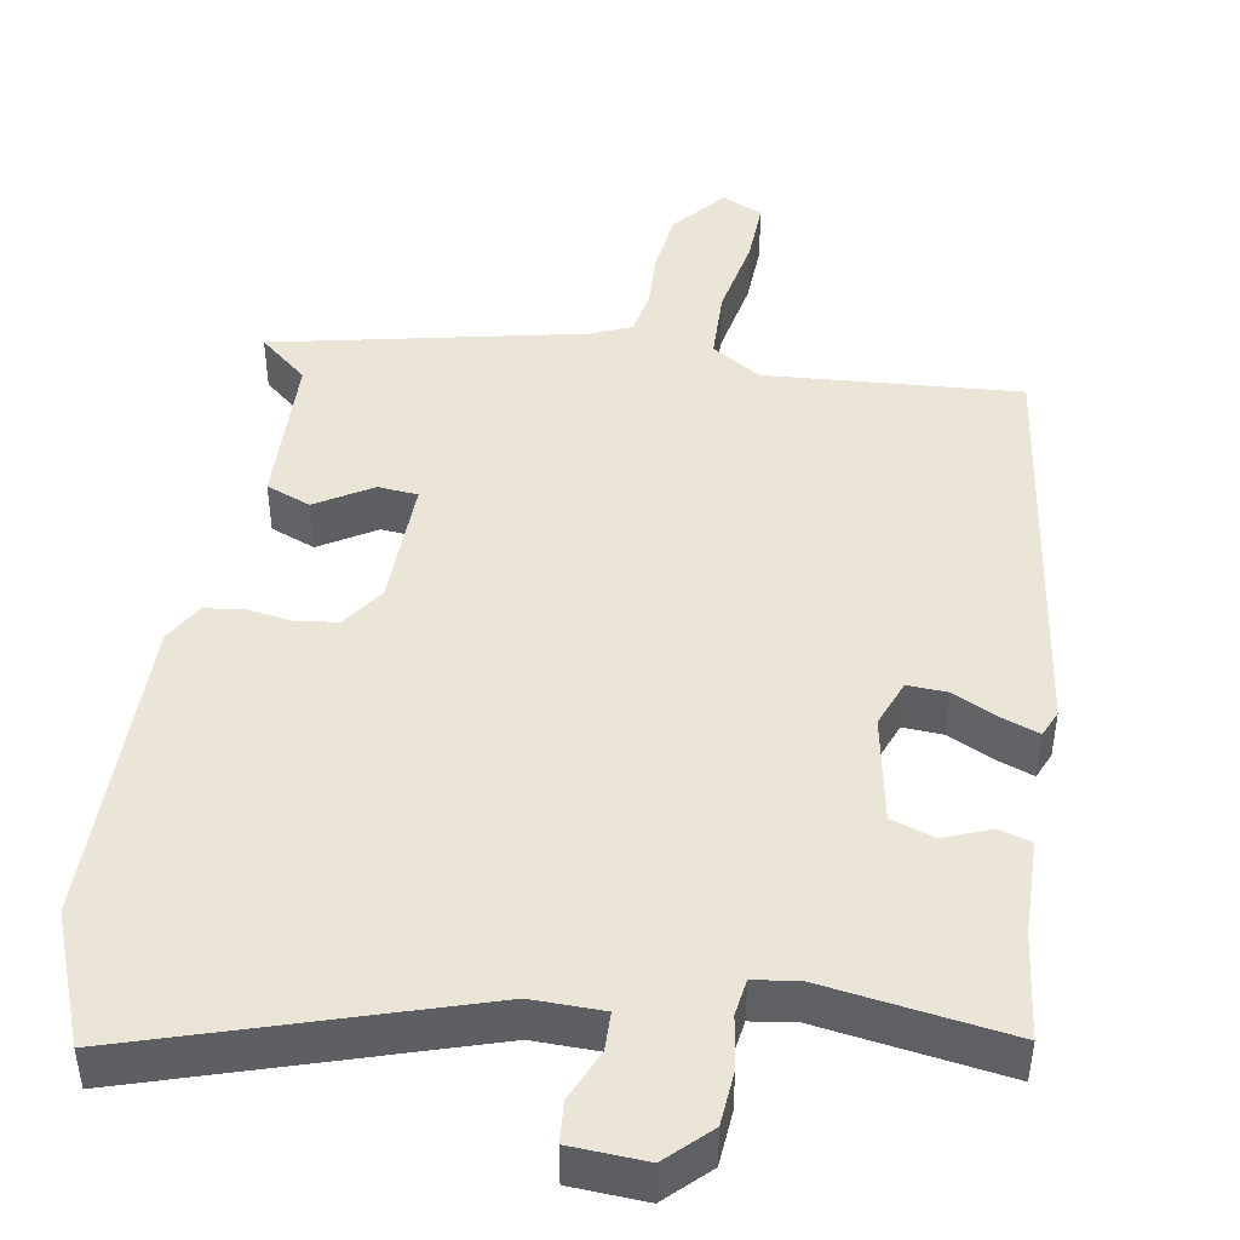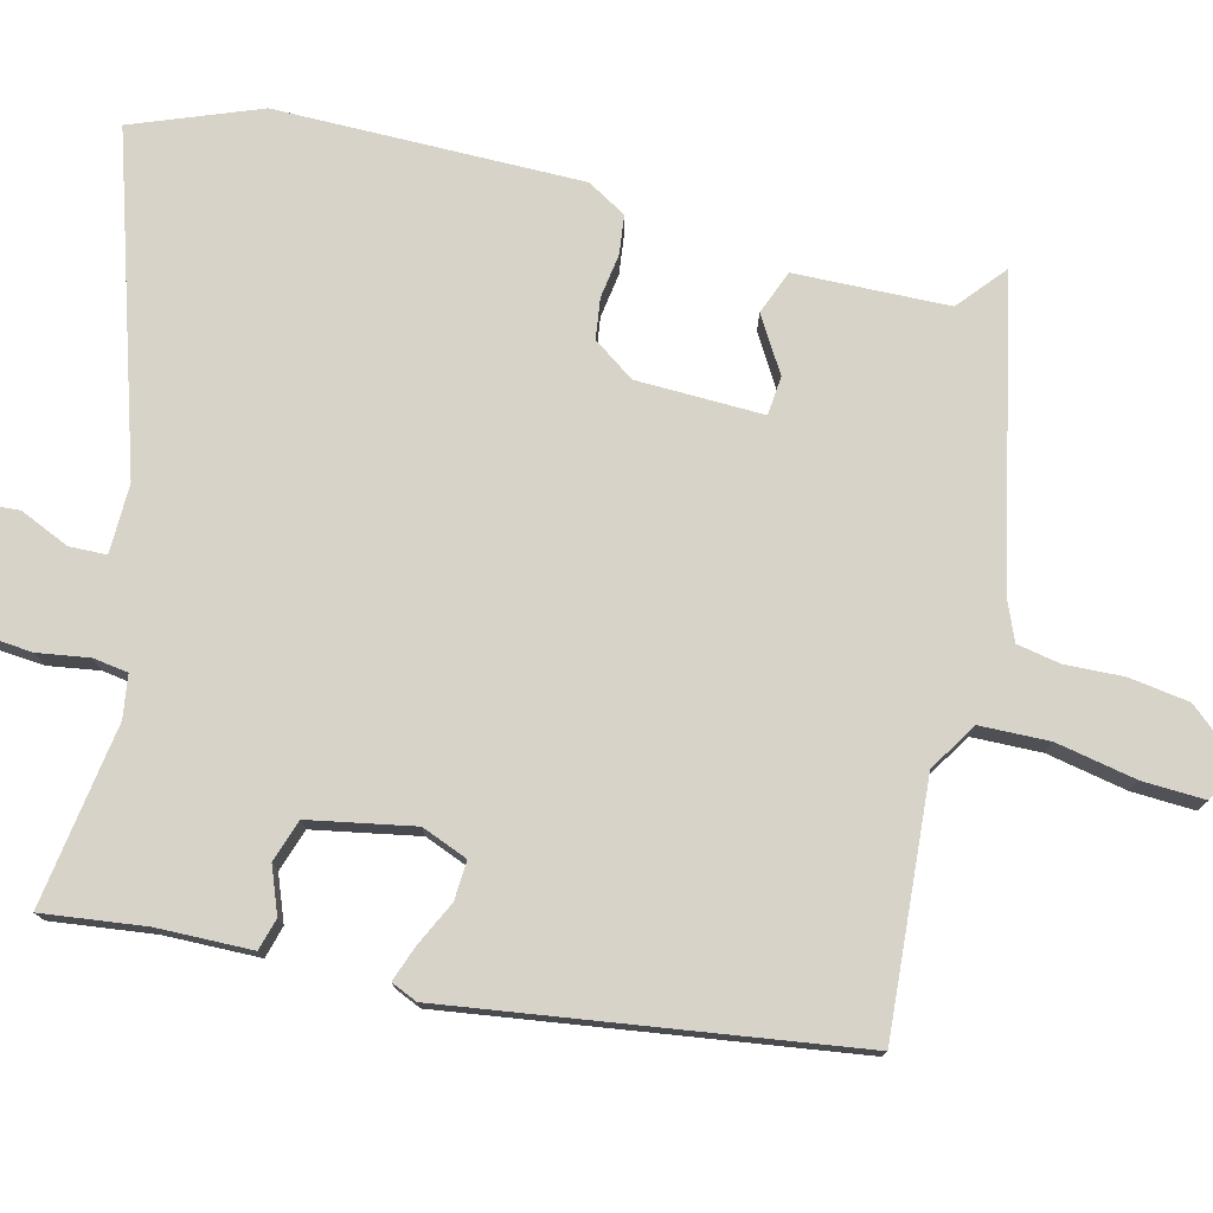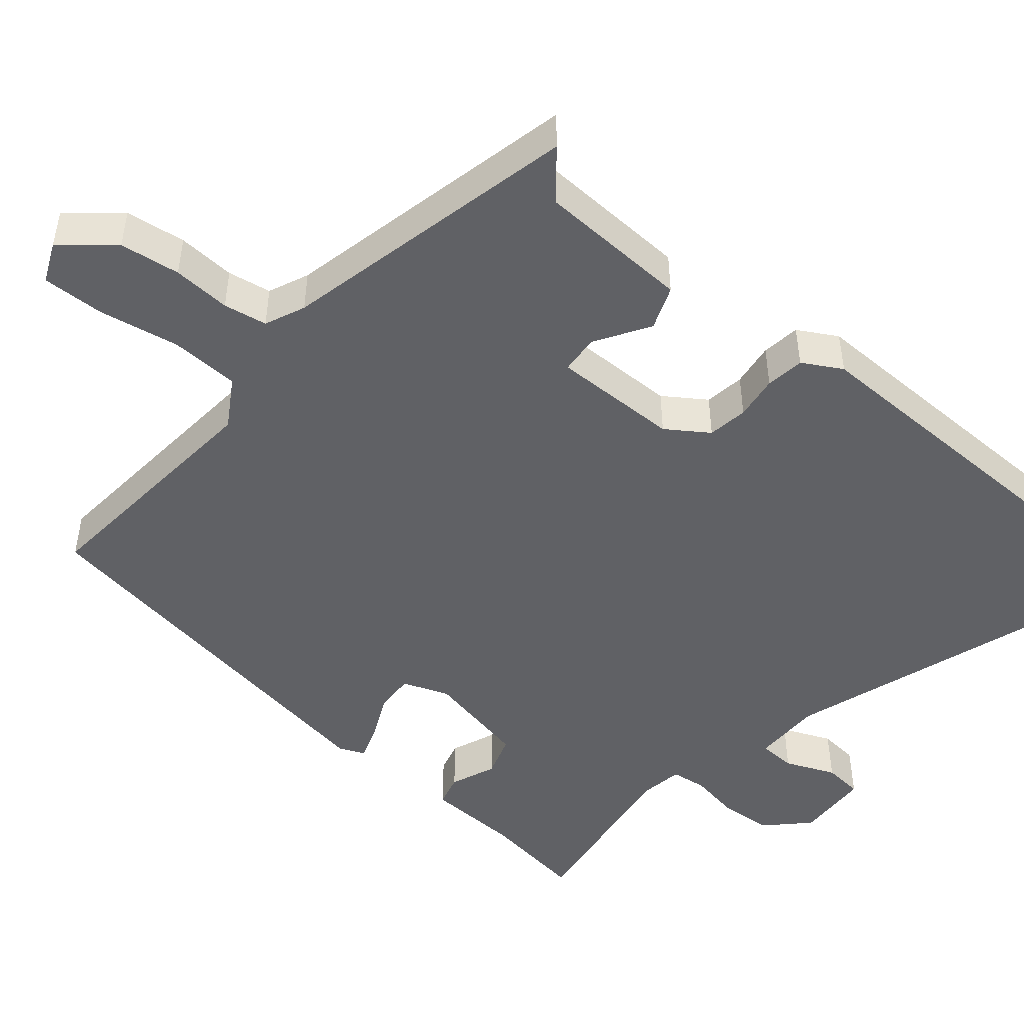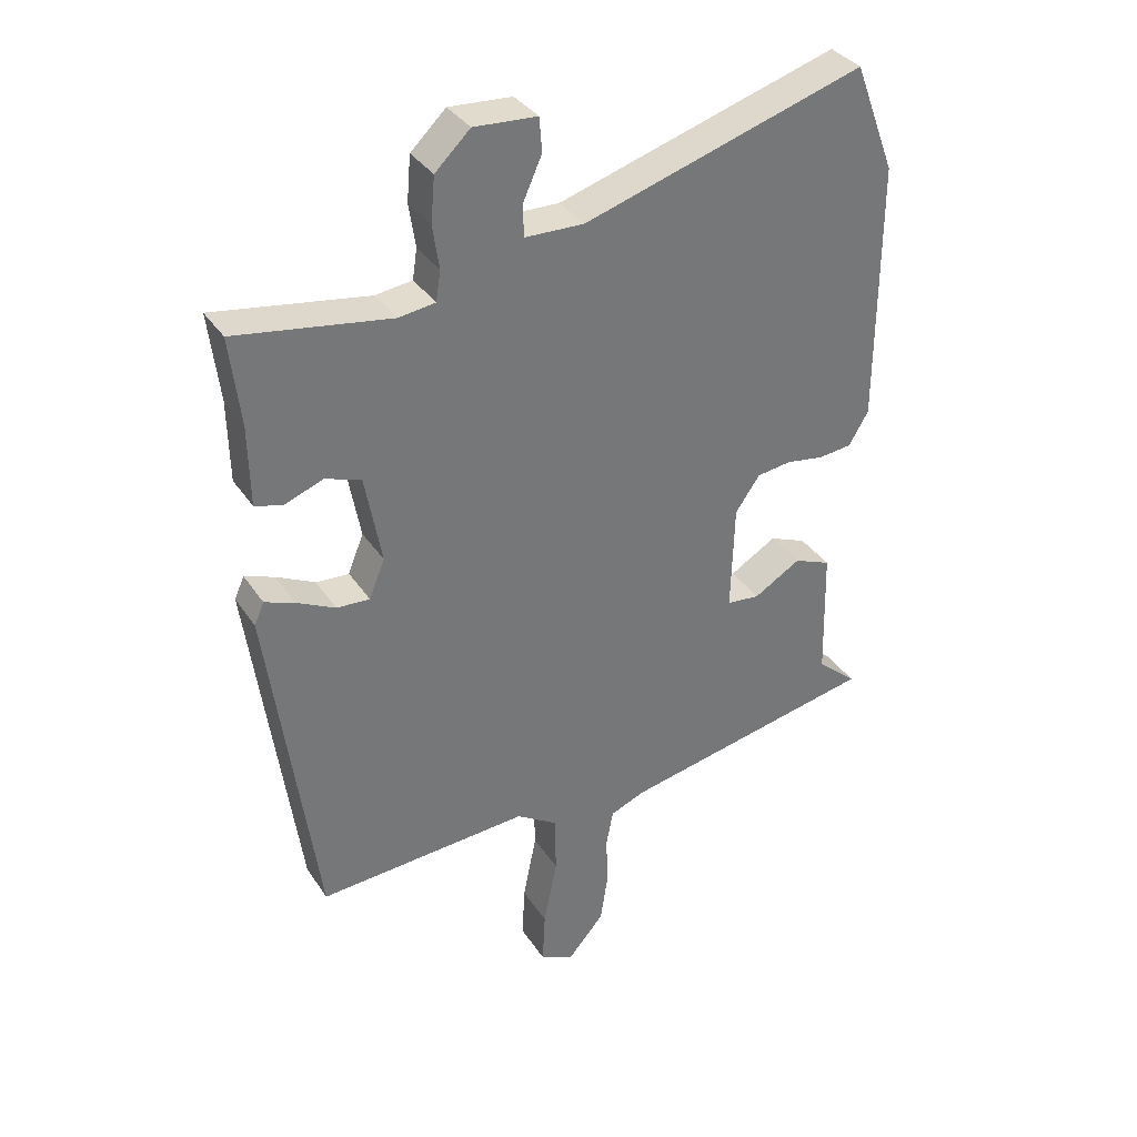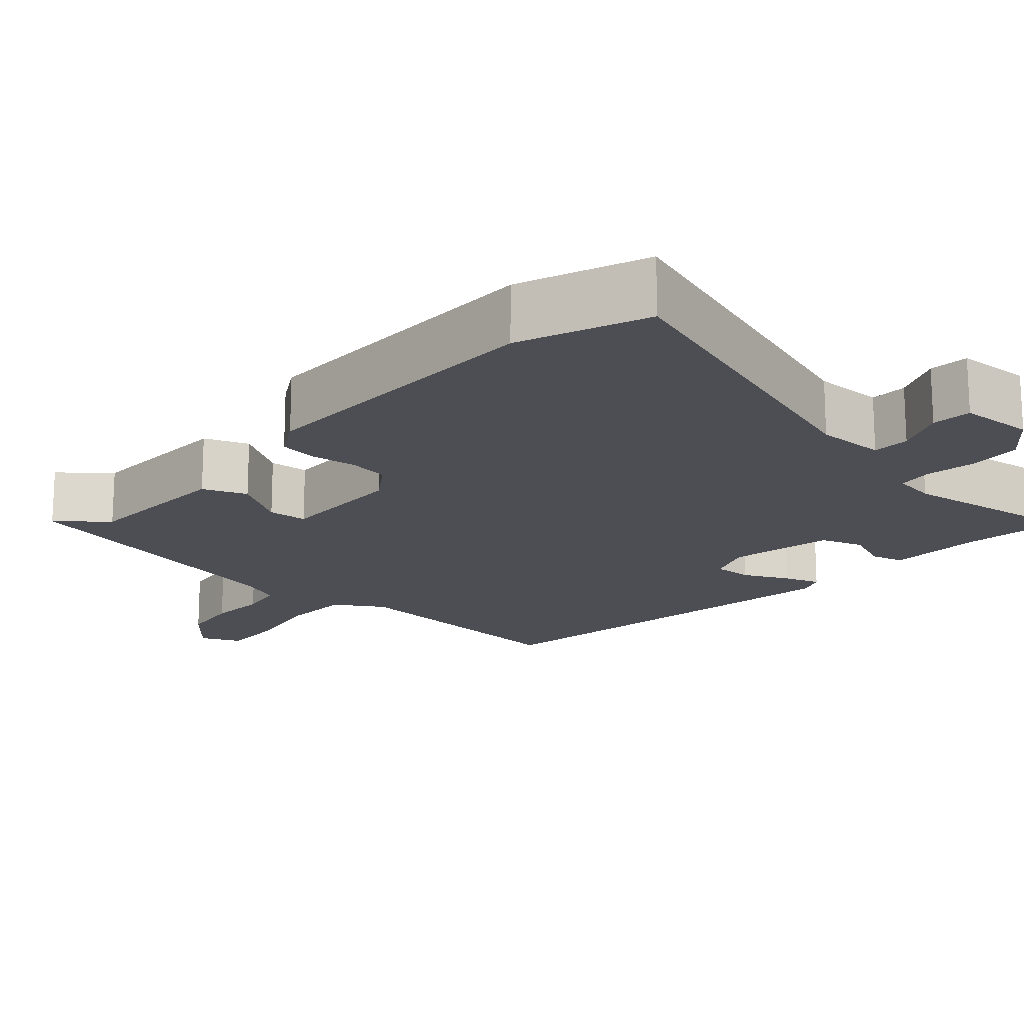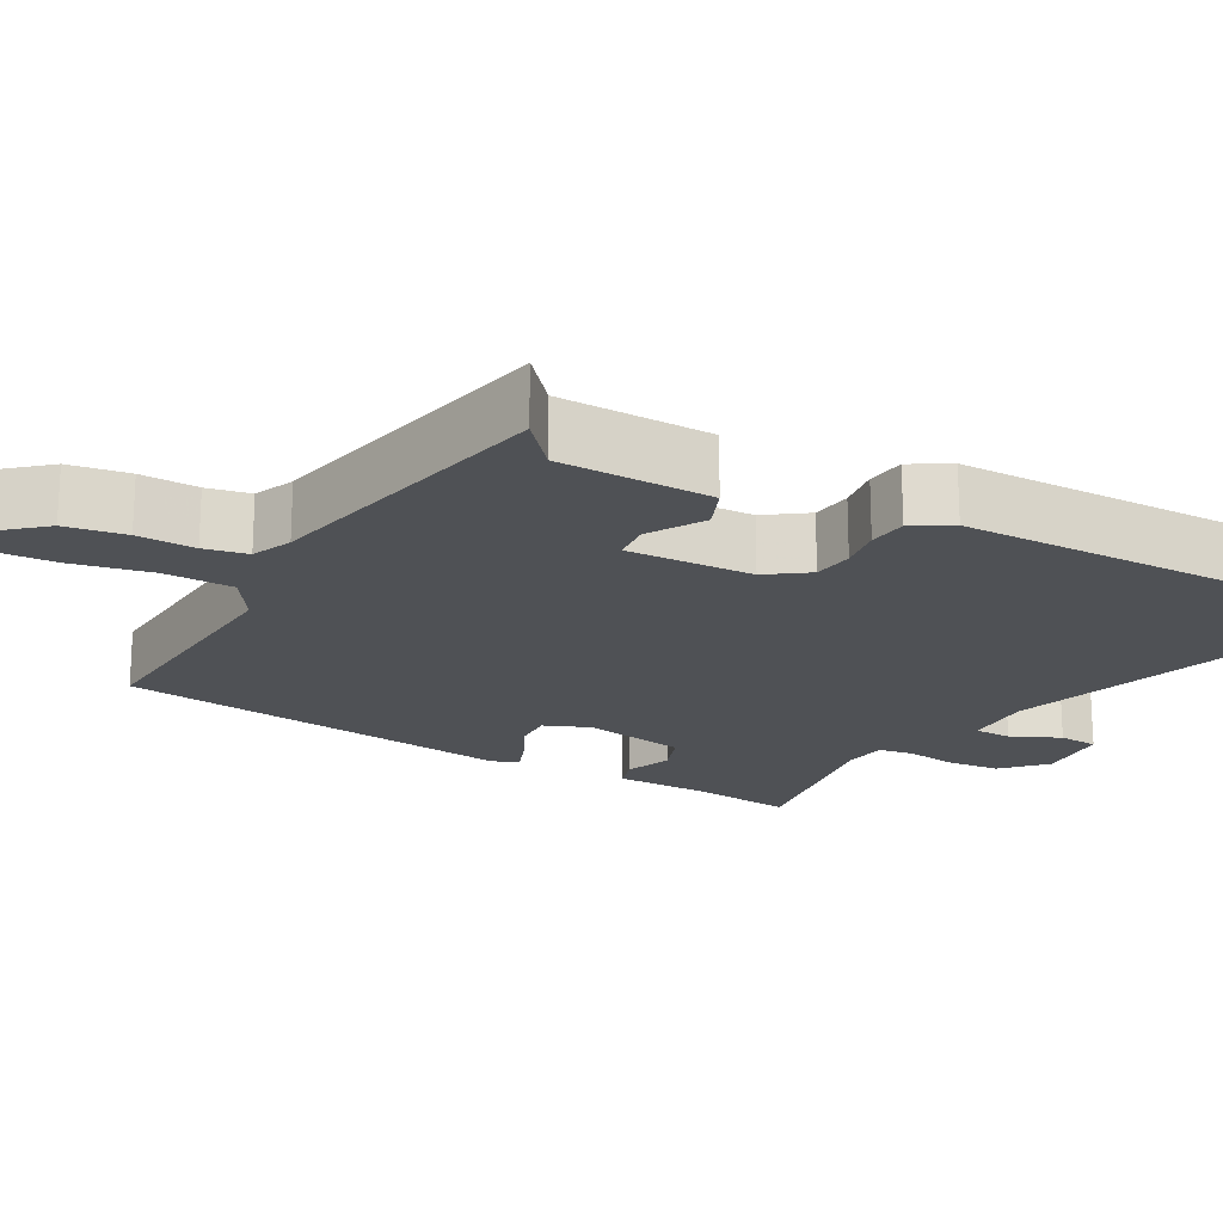
<metadata>
{"format":"obj","ext":"obj","renderer":"f3d","projection":"perspective","resolution":1024,"background":"white","views":[{"elev":45.8,"azim":9.3,"up":"+Y"},{"elev":76.4,"azim":103.7,"up":"+Y"},{"elev":-48.2,"azim":-131.0,"up":"+Y"},{"elev":34.9,"azim":151.1,"up":"+Z"},{"elev":-17.4,"azim":-42.4,"up":"+Y"},{"elev":-19.6,"azim":-118.8,"up":"+Y"}]}
</metadata>
<code>
v 0.427 0.07 -0.489
v 0.101 0.07 -0.467
v 0.038 0.07 -0.507
v 0.036 0.07 -0.598
v 0.057 0.07 -0.703
v 0.061 0.07 -0.785
v 0.009 0.07 -0.809
v -0.047 0.07 -0.744
v -0.059 0.07 -0.665
v -0.056 0.07 -0.589
v -0.067 0.07 -0.532
v -0.12 0.07 -0.51
v -0.516 0.07 -0.429
v -0.454 0.07 -0.376
v -0.449 0.07 -0.175
v -0.392 0.07 -0.152
v -0.32 0.07 -0.195
v -0.269 0.07 -0.19
v -0.274 0.07 -0.024
v -0.312 0.07 0.03
v -0.365 0.07 0.037
v -0.423 0.07 0.028
v -0.474 0.07 0.034
v -0.504 0.07 0.085
v -0.505 0.07 0.486
v -0.442 0.07 0.652
v -0.011 0.07 0.519
v 0.08 0.07 0.521
v 0.081 0.07 0.57
v 0.052 0.07 0.635
v 0.056 0.07 0.687
v 0.153 0.07 0.693
v 0.207 0.07 0.641
v 0.213 0.07 0.572
v 0.203 0.07 0.505
v 0.21 0.07 0.459
v 0.266 0.07 0.451
v 0.504 0.07 0.488
v 0.488 0.07 0.353
v 0.486 0.07 0.229
v 0.444 0.07 0.217
v 0.384 0.07 0.24
v 0.329 0.07 0.221
v 0.304 0.07 0.084
v 0.328 0.07 0.024
v 0.379 0.07 0.027
v 0.438 0.07 0.056
v 0.484 0.07 0.073
v 0.499 0.07 0.039
v 0.427 0 -0.489
v 0.101 0 -0.467
v 0.038 0 -0.507
v 0.036 0 -0.598
v 0.057 0 -0.703
v 0.061 0 -0.785
v 0.009 0 -0.809
v -0.047 0 -0.744
v -0.059 0 -0.665
v -0.056 0 -0.589
v -0.067 0 -0.532
v -0.12 0 -0.51
v -0.516 0 -0.429
v -0.454 0 -0.376
v -0.449 0 -0.175
v -0.392 0 -0.152
v -0.32 0 -0.195
v -0.269 0 -0.19
v -0.274 0 -0.024
v -0.312 0 0.03
v -0.365 0 0.037
v -0.423 0 0.028
v -0.474 0 0.034
v -0.504 0 0.085
v -0.505 0 0.486
v -0.442 0 0.652
v -0.011 0 0.519
v 0.08 0 0.521
v 0.081 0 0.57
v 0.052 0 0.635
v 0.056 0 0.687
v 0.153 0 0.693
v 0.207 0 0.641
v 0.213 0 0.572
v 0.203 0 0.505
v 0.21 0 0.459
v 0.266 0 0.451
v 0.504 0 0.488
v 0.488 0 0.353
v 0.486 0 0.229
v 0.444 0 0.217
v 0.384 0 0.24
v 0.329 0 0.221
v 0.304 0 0.084
v 0.328 0 0.024
v 0.379 0 0.027
v 0.438 0 0.056
v 0.484 0 0.073
v 0.499 0 0.039
f 46 47 48 49
f 46 49 1 2
f 45 46 2 3
f 44 45 3
f 43 44 3
f 39 40 41 42
f 37 38 39 42
f 36 37 42 43
f 32 33 34 35
f 32 35 36
f 29 30 31 32
f 28 29 32 36
f 27 28 36 43
f 21 22 23 24
f 20 21 24 25
f 19 20 25 26
f 14 15 16 17
f 14 17 18
f 12 13 14
f 12 14 18
f 11 12 18 19
f 7 8 9 10
f 7 10 11
f 4 5 6 7
f 3 4 7 11
f 19 26 27 43
f 3 11 19 43
f 98 97 96 95
f 51 50 98 95
f 52 51 95 94
f 52 94 93
f 52 93 92
f 91 90 89 88
f 91 88 87 86
f 92 91 86 85
f 84 83 82 81
f 85 84 81
f 81 80 79 78
f 85 81 78 77
f 92 85 77 76
f 73 72 71 70
f 74 73 70 69
f 75 74 69 68
f 66 65 64 63
f 67 66 63
f 63 62 61
f 67 63 61
f 68 67 61 60
f 59 58 57 56
f 60 59 56
f 56 55 54 53
f 60 56 53 52
f 92 76 75 68
f 92 68 60 52
f 1 50 51 2
f 2 51 52 3
f 3 52 53 4
f 4 53 54 5
f 5 54 55 6
f 6 55 56 7
f 7 56 57 8
f 8 57 58 9
f 9 58 59 10
f 10 59 60 11
f 11 60 61 12
f 12 61 62 13
f 13 62 63 14
f 14 63 64 15
f 15 64 65 16
f 16 65 66 17
f 17 66 67 18
f 18 67 68 19
f 19 68 69 20
f 20 69 70 21
f 21 70 71 22
f 22 71 72 23
f 23 72 73 24
f 24 73 74 25
f 25 74 75 26
f 26 75 76 27
f 27 76 77 28
f 28 77 78 29
f 29 78 79 30
f 30 79 80 31
f 31 80 81 32
f 32 81 82 33
f 33 82 83 34
f 34 83 84 35
f 35 84 85 36
f 36 85 86 37
f 37 86 87 38
f 38 87 88 39
f 39 88 89 40
f 40 89 90 41
f 41 90 91 42
f 42 91 92 43
f 43 92 93 44
f 44 93 94 45
f 45 94 95 46
f 46 95 96 47
f 47 96 97 48
f 48 97 98 49
f 49 98 50 1

</code>
